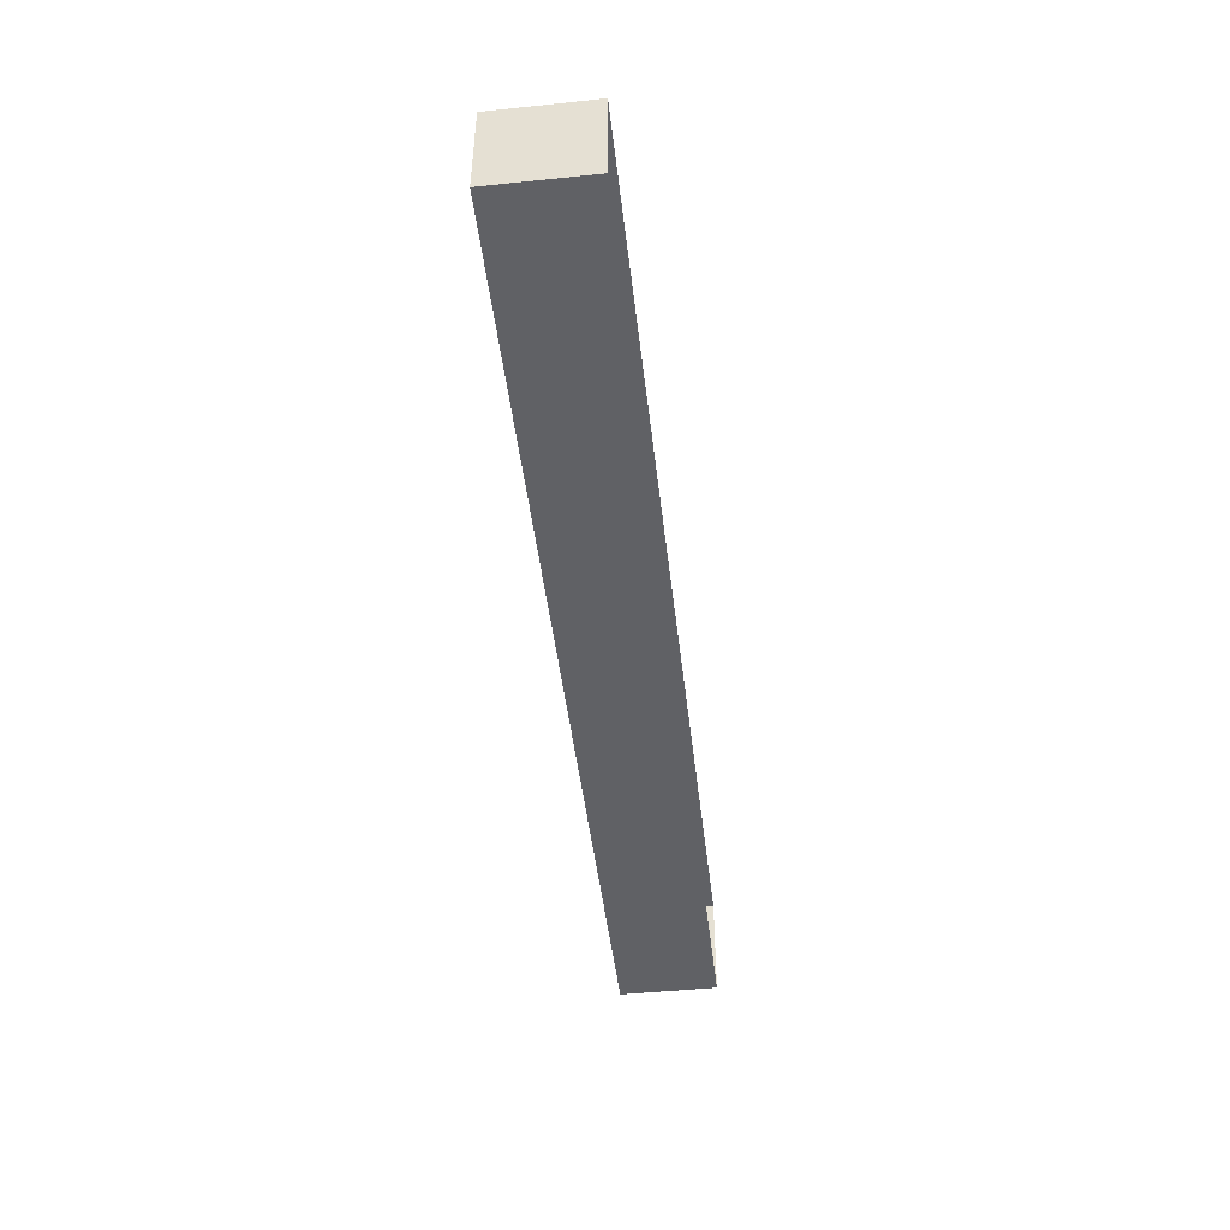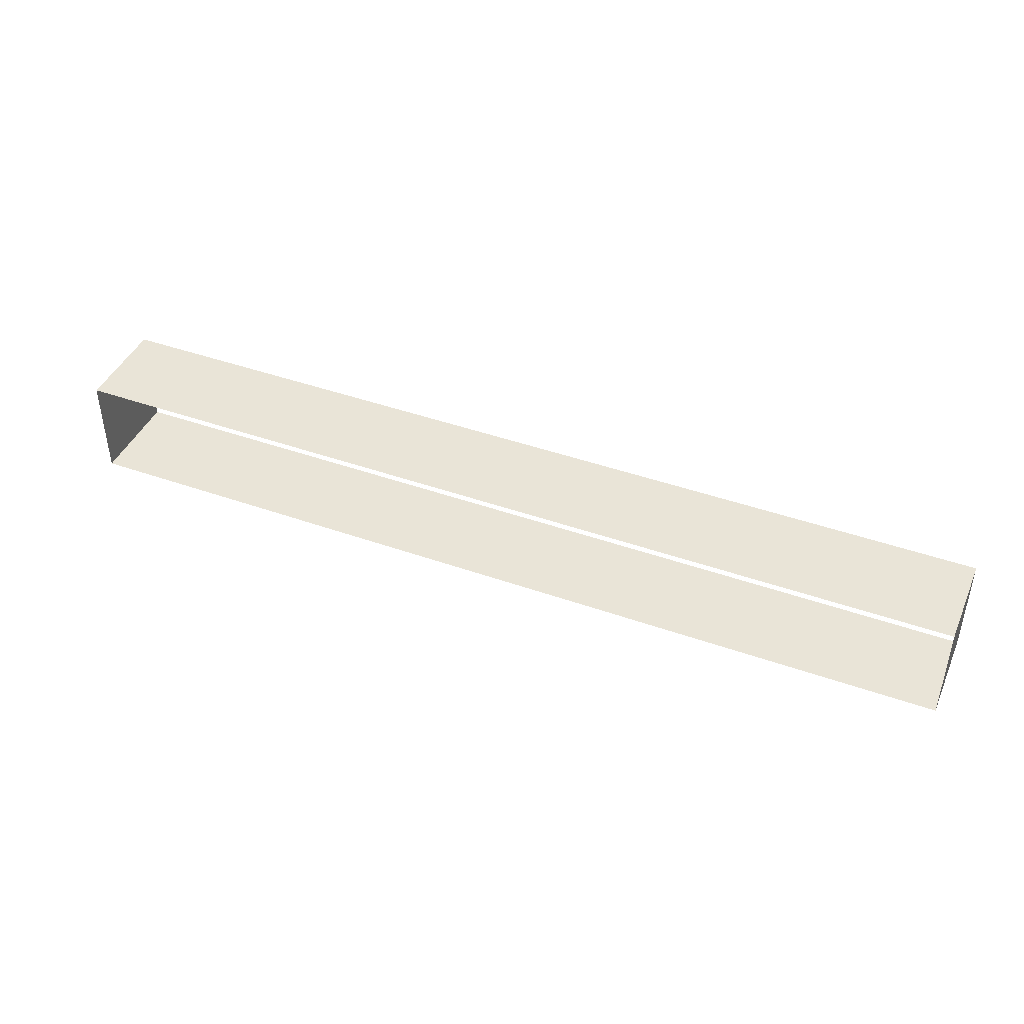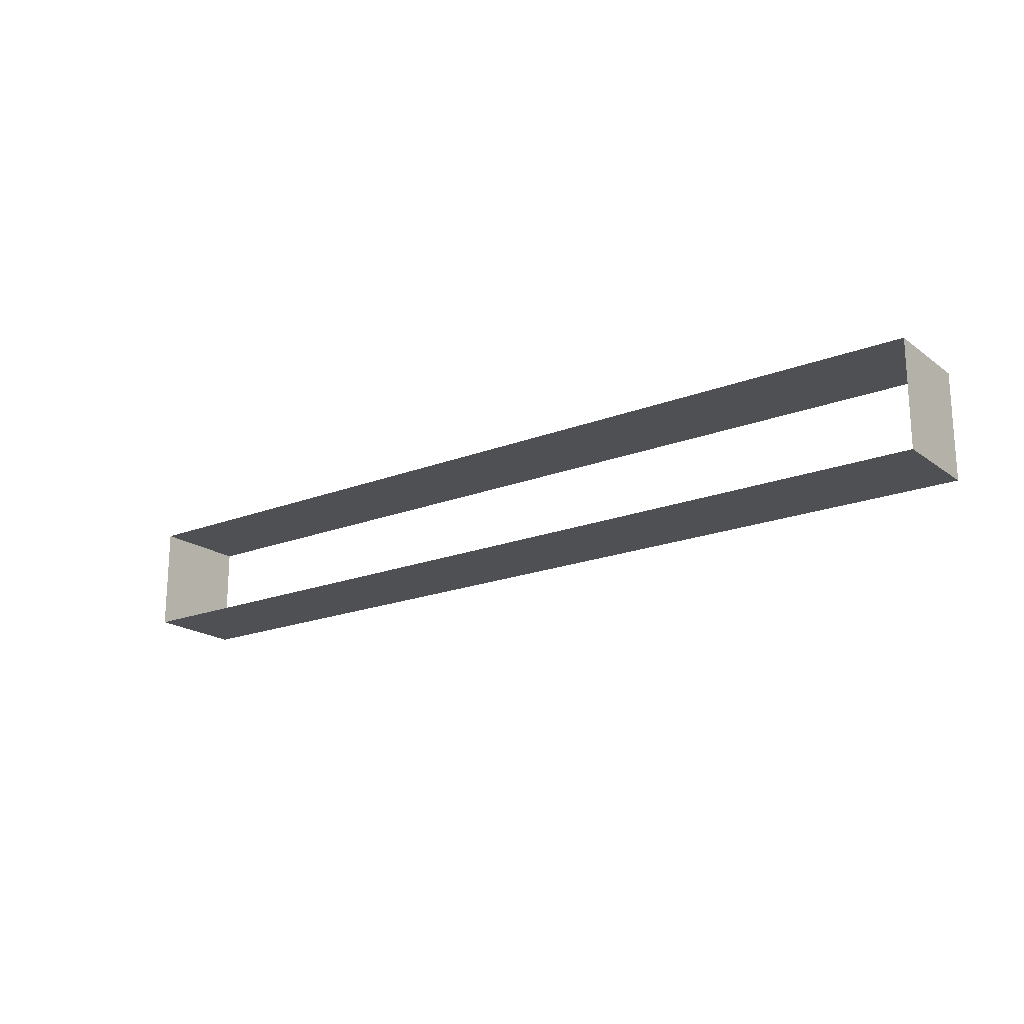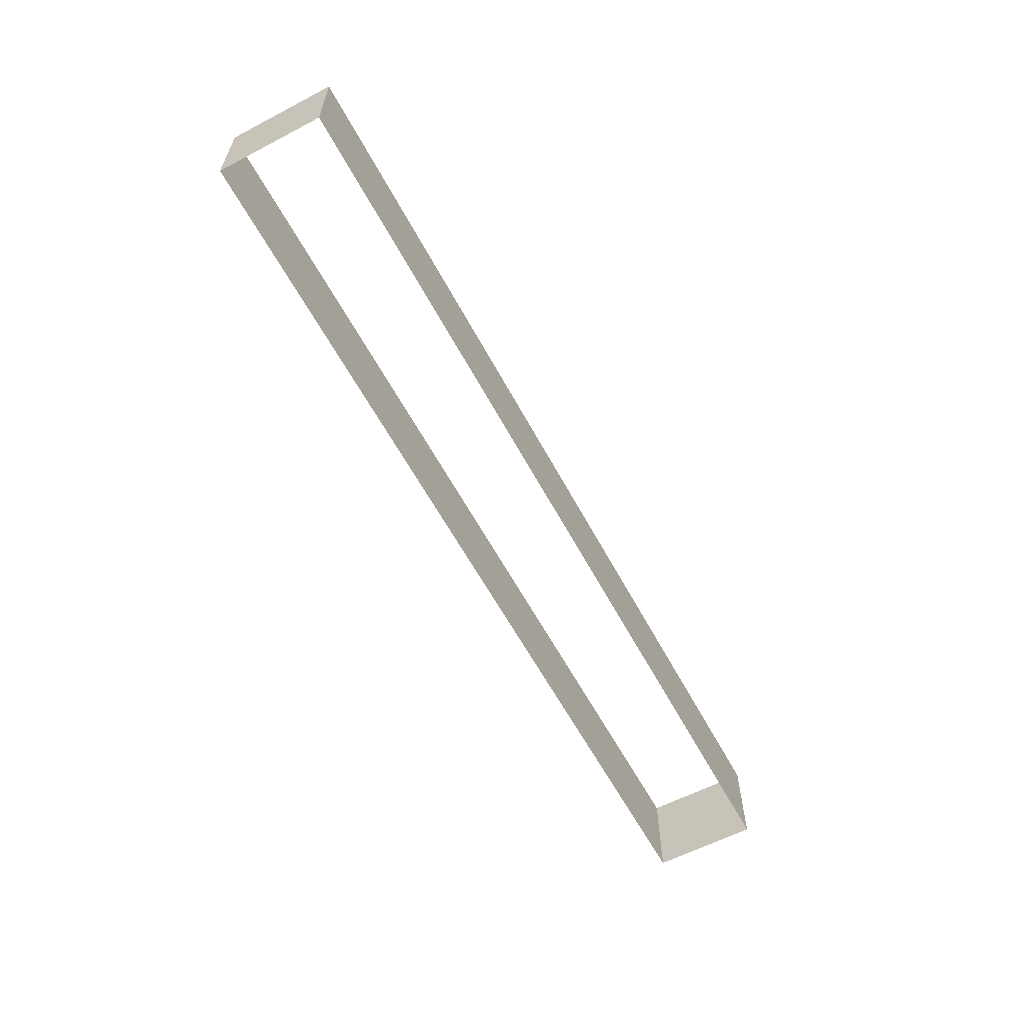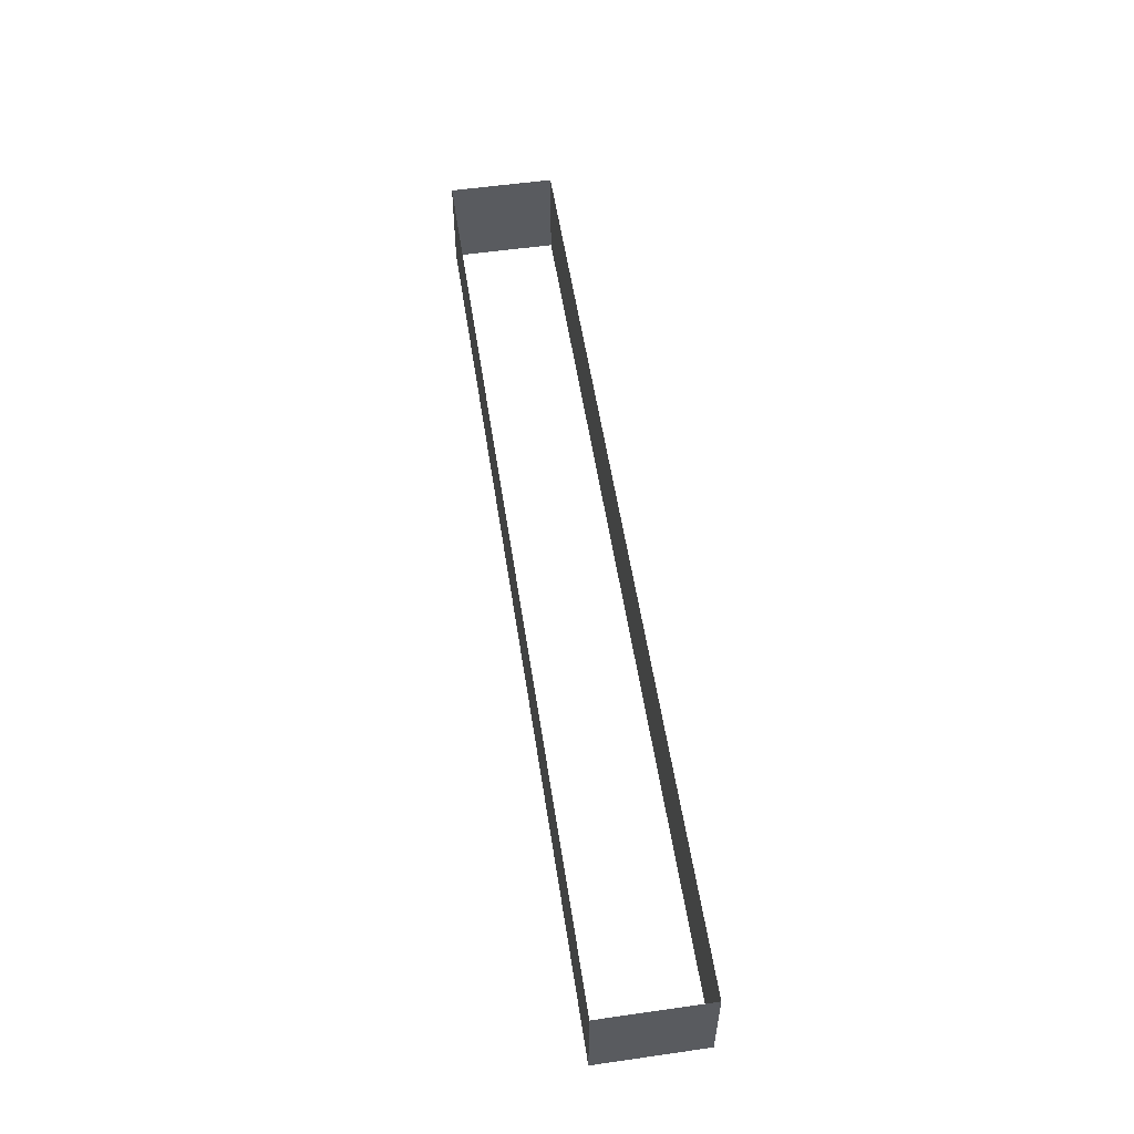
<metadata>
{"format":"obj","ext":"obj","renderer":"f3d","projection":"perspective","resolution":1024,"background":"white","views":[{"elev":-47.3,"azim":-83.4,"up":"+Z"},{"elev":43.2,"azim":-157.2,"up":"+Z"},{"elev":-19.2,"azim":36.5,"up":"+Z"},{"elev":-60.1,"azim":-61.9,"up":"+Y"},{"elev":54.9,"azim":-98.6,"up":"+Y"}]}
</metadata>
<code>
o mesh60/mesh60-geometry#mesh60-geometry
v -0.07248 -0.3703 -0.1682
v -0.02872 -0.3658 -0.1682
v -0.02872 -0.3703 -0.1682
v -0.07248 -0.3658 -0.1682
v -0.02872 -0.3703 -0.1632
v -0.07248 -0.3658 -0.1632
v -0.02872 -0.3658 -0.1632
v -0.07248 -0.3703 -0.1632
f 1 2 3
f 2 1 4
f 2 5 3
f 1 6 4
f 5 2 7
f 6 1 8
f 6 5 7
f 5 6 8
f 3 2 1
f 4 1 2
f 3 5 2
f 4 6 1
f 7 2 5
f 8 1 6
f 7 5 6
f 8 6 5

</code>
